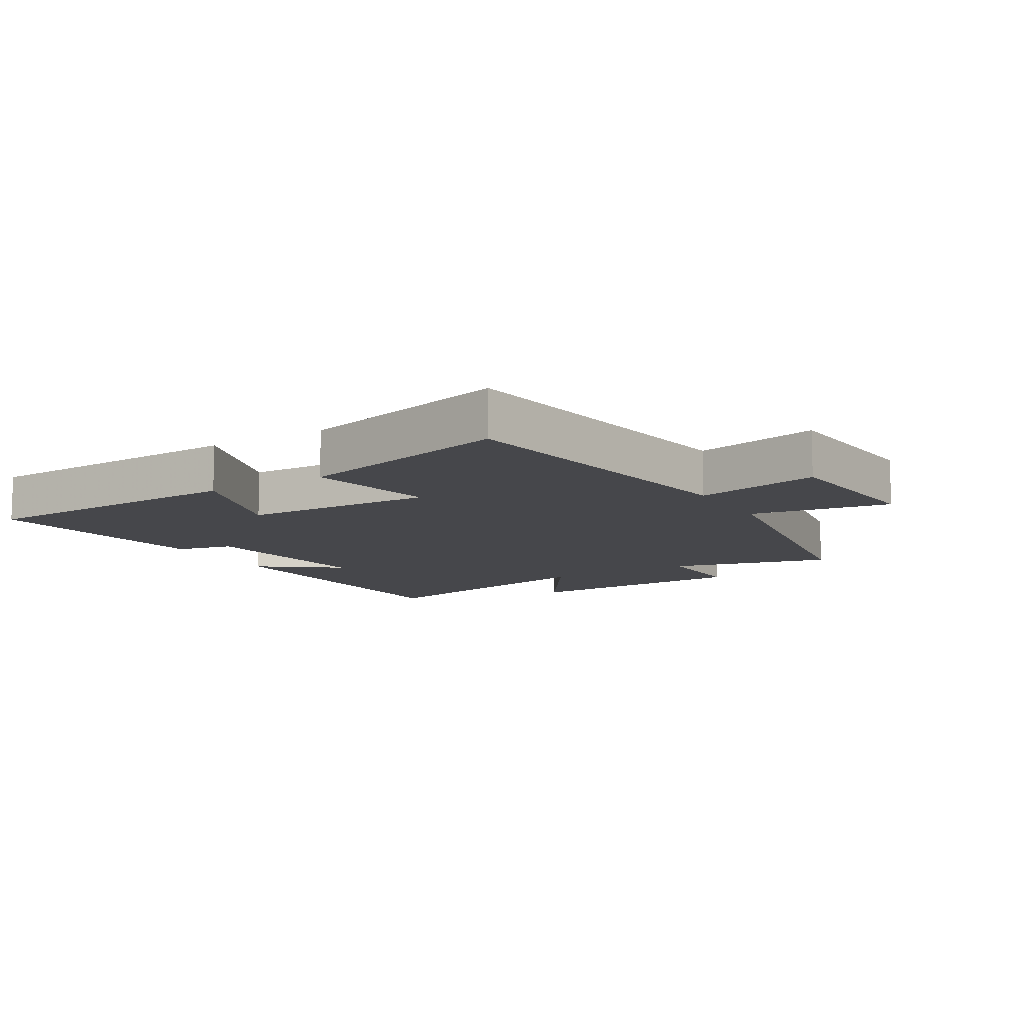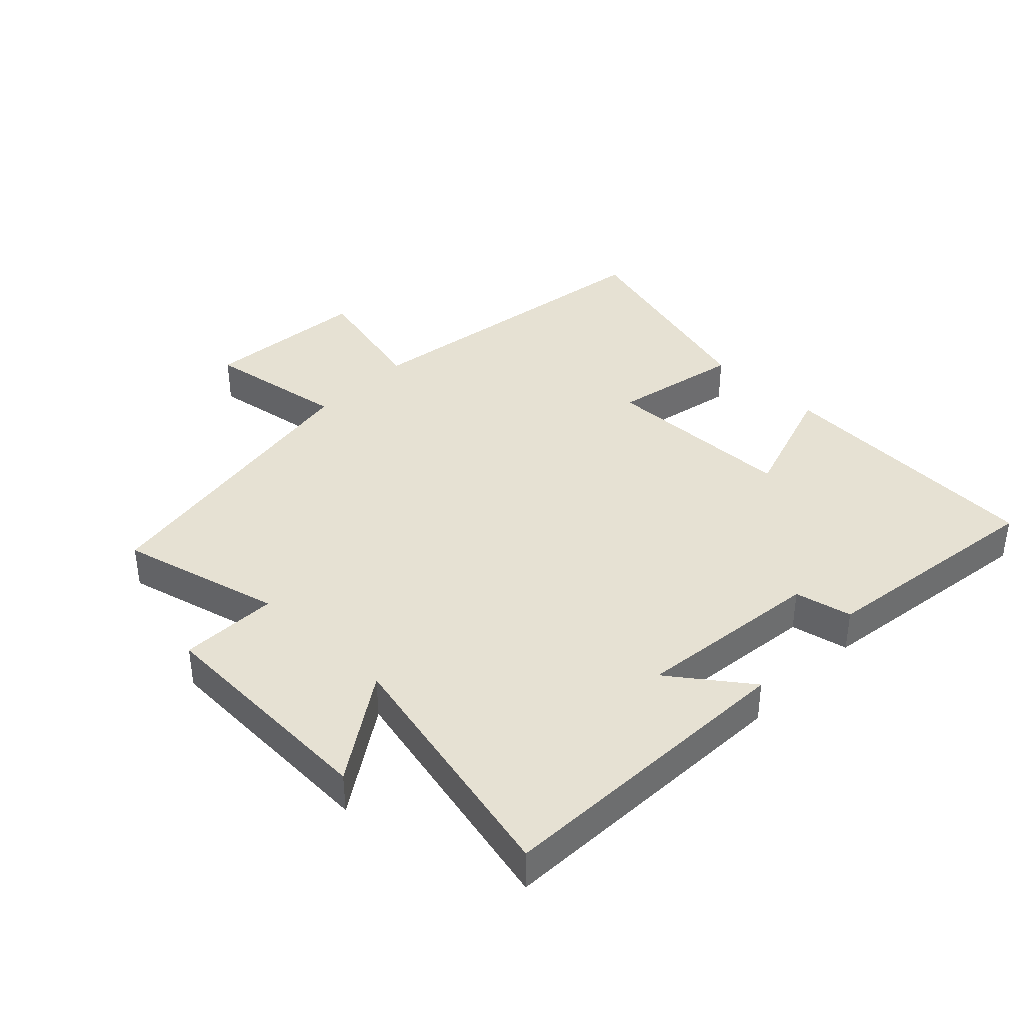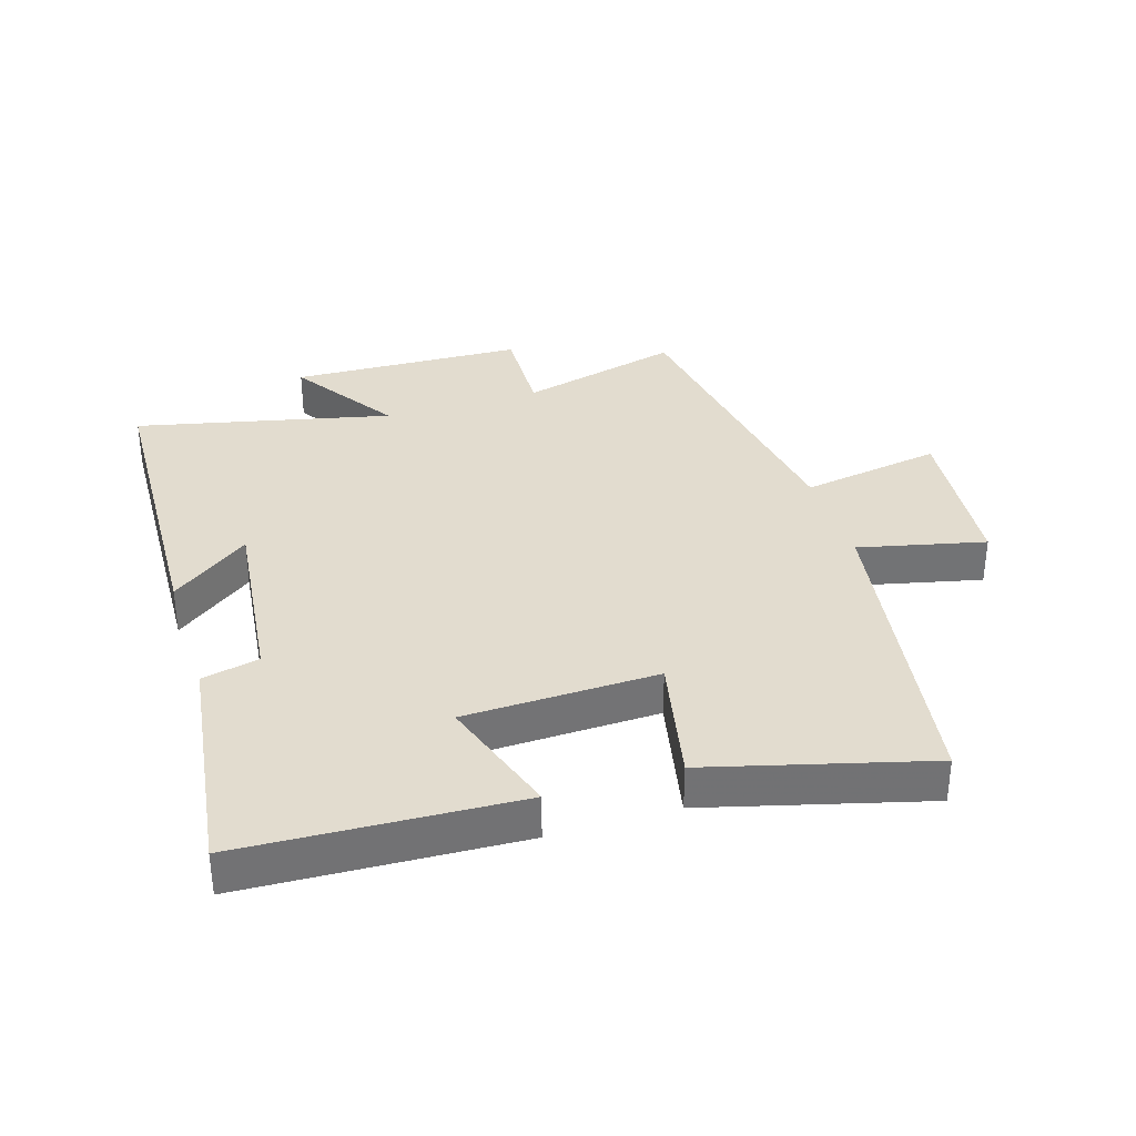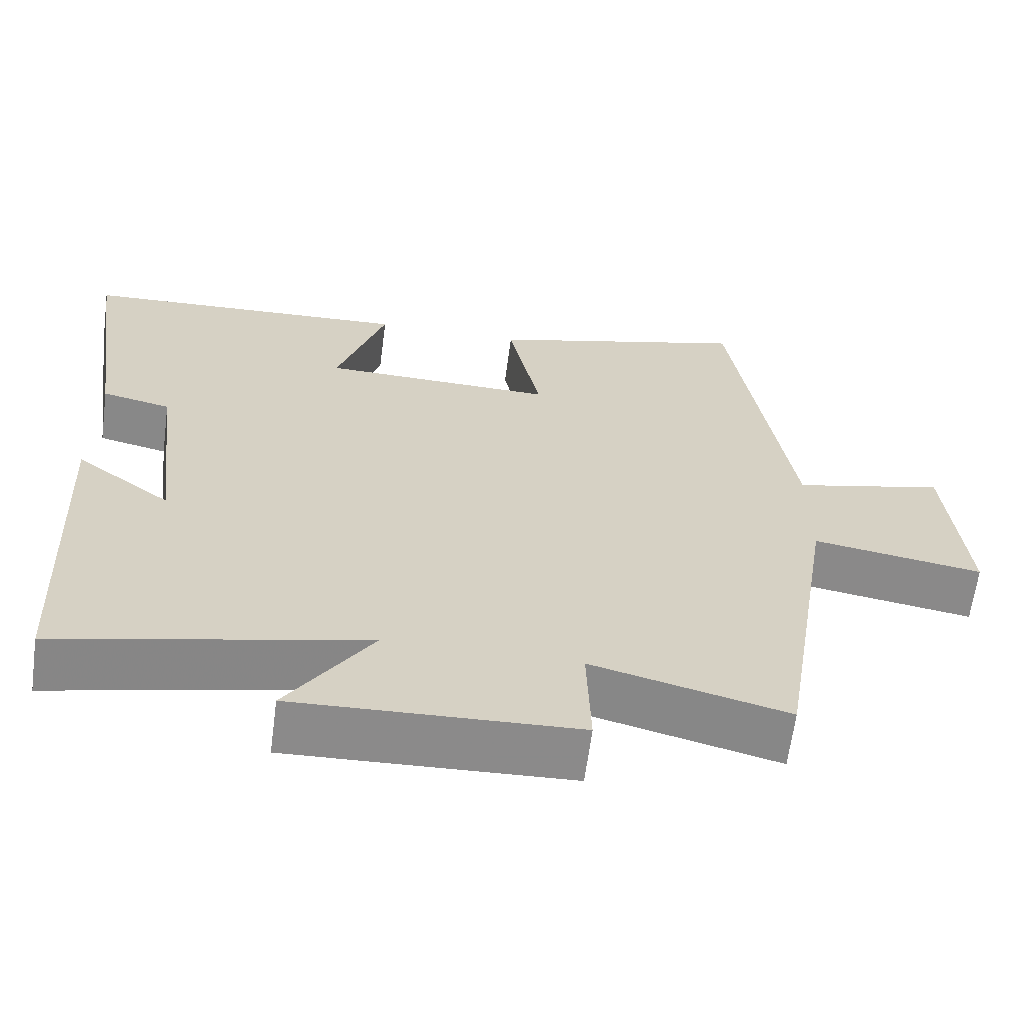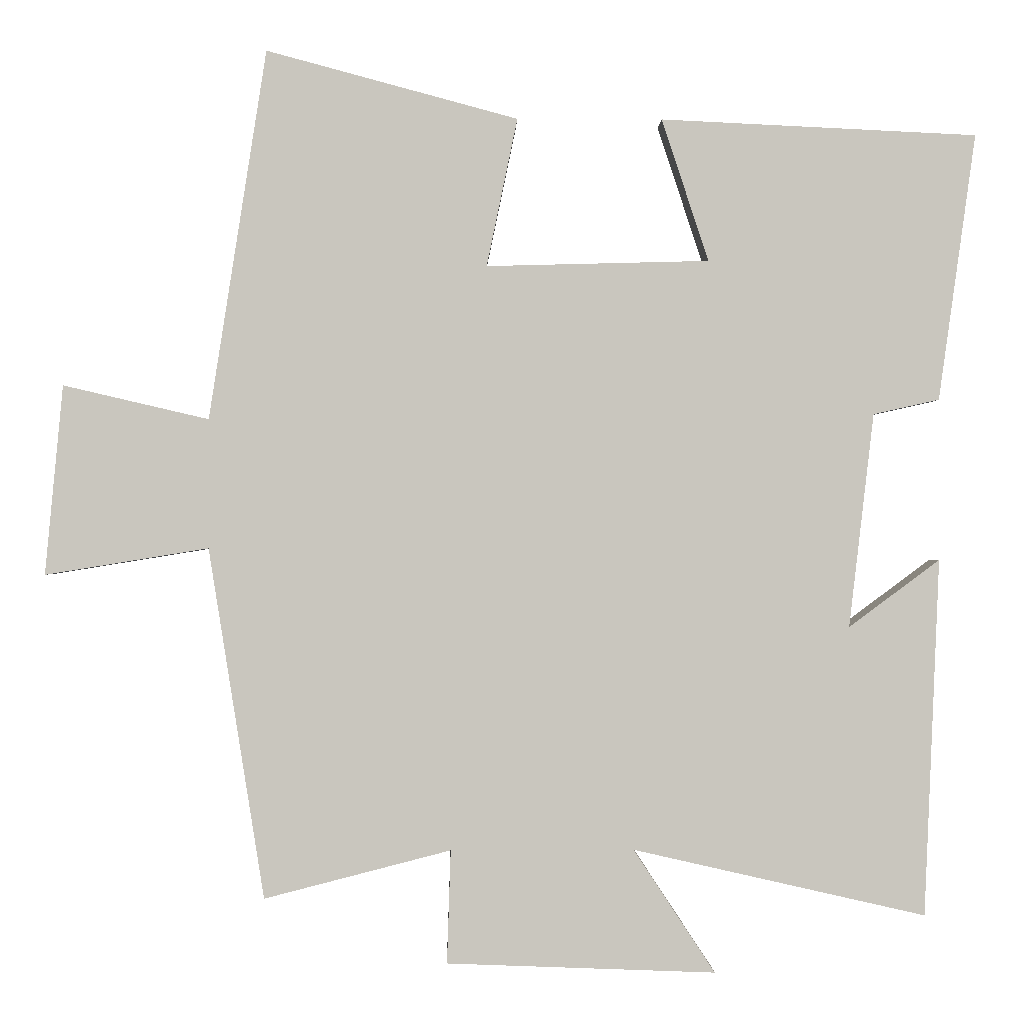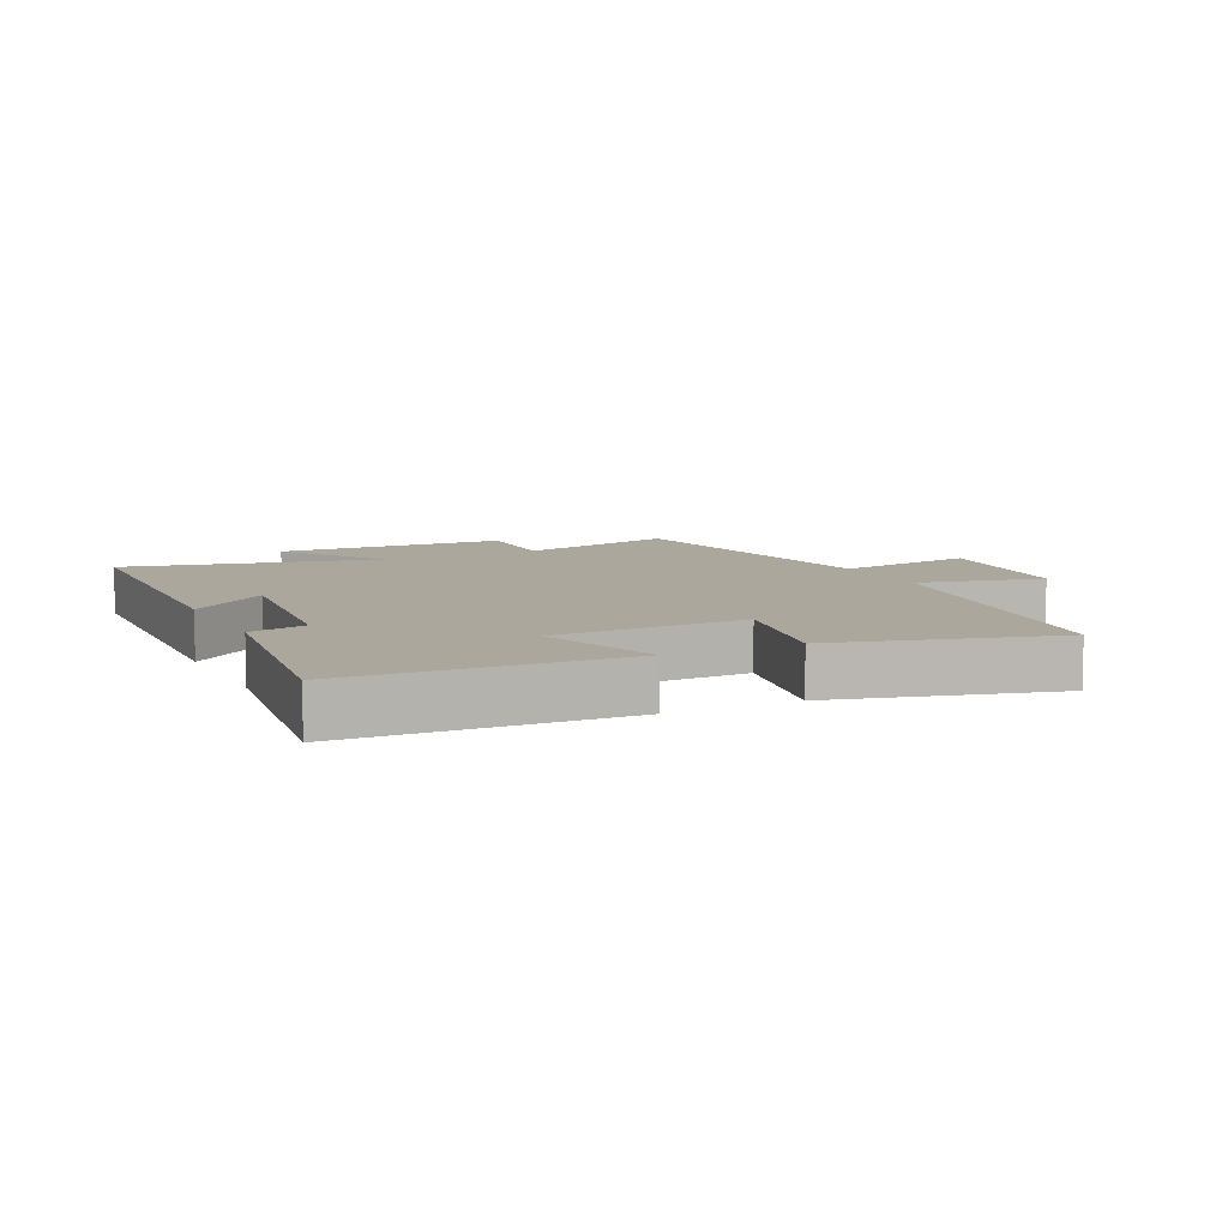
<metadata>
{"format":"obj","ext":"obj","renderer":"f3d","projection":"perspective","resolution":1024,"background":"white","views":[{"elev":-10.7,"azim":30.7,"up":"+Y"},{"elev":38.9,"azim":-135.8,"up":"+Y"},{"elev":34.6,"azim":-17.4,"up":"+Y"},{"elev":-63.7,"azim":-7.5,"up":"+Z"},{"elev":-0.6,"azim":178.6,"up":"+Z"},{"elev":8.3,"azim":-26.1,"up":"+Y"}]}
</metadata>
<code>
v 0.424 0.07 -0.565
v 0.17 0.07 -0.5
v 0.175 0.07 -0.654
v -0.191 0.07 -0.668
v -0.08 0.07 -0.5
v -0.479 0.07 -0.591
v -0.5 0.07 -0.104
v -0.376 0.07 -0.196
v -0.41 0.07 0.096
v -0.5 0.07 0.116
v -0.551 0.07 0.48
v -0.119 0.07 0.5
v -0.183 0.07 0.306
v 0.121 0.07 0.298
v 0.079 0.07 0.5
v 0.422 0.07 0.592
v 0.5 0.07 0.088
v 0.698 0.07 0.134
v 0.722 0.07 -0.124
v 0.5 0.07 -0.088
v 0.424 0 -0.565
v 0.17 0 -0.5
v 0.175 0 -0.654
v -0.191 0 -0.668
v -0.08 0 -0.5
v -0.479 0 -0.591
v -0.5 0 -0.104
v -0.376 0 -0.196
v -0.41 0 0.096
v -0.5 0 0.116
v -0.551 0 0.48
v -0.119 0 0.5
v -0.183 0 0.306
v 0.121 0 0.298
v 0.079 0 0.5
v 0.422 0 0.592
v 0.5 0 0.088
v 0.698 0 0.134
v 0.722 0 -0.124
v 0.5 0 -0.088
f 17 18 19 20
f 17 20 1 2
f 14 15 16 17
f 13 14 17 2
f 10 11 12 13
f 9 10 13
f 8 9 13 2
f 5 6 7 8
f 5 8 2 3
f 3 4 5
f 40 39 38 37
f 22 21 40 37
f 37 36 35 34
f 22 37 34 33
f 33 32 31 30
f 33 30 29
f 22 33 29 28
f 28 27 26 25
f 23 22 28 25
f 25 24 23
f 1 21 22 2
f 2 22 23 3
f 3 23 24 4
f 4 24 25 5
f 5 25 26 6
f 6 26 27 7
f 7 27 28 8
f 8 28 29 9
f 9 29 30 10
f 10 30 31 11
f 11 31 32 12
f 12 32 33 13
f 13 33 34 14
f 14 34 35 15
f 15 35 36 16
f 16 36 37 17
f 17 37 38 18
f 18 38 39 19
f 19 39 40 20
f 20 40 21 1

</code>
